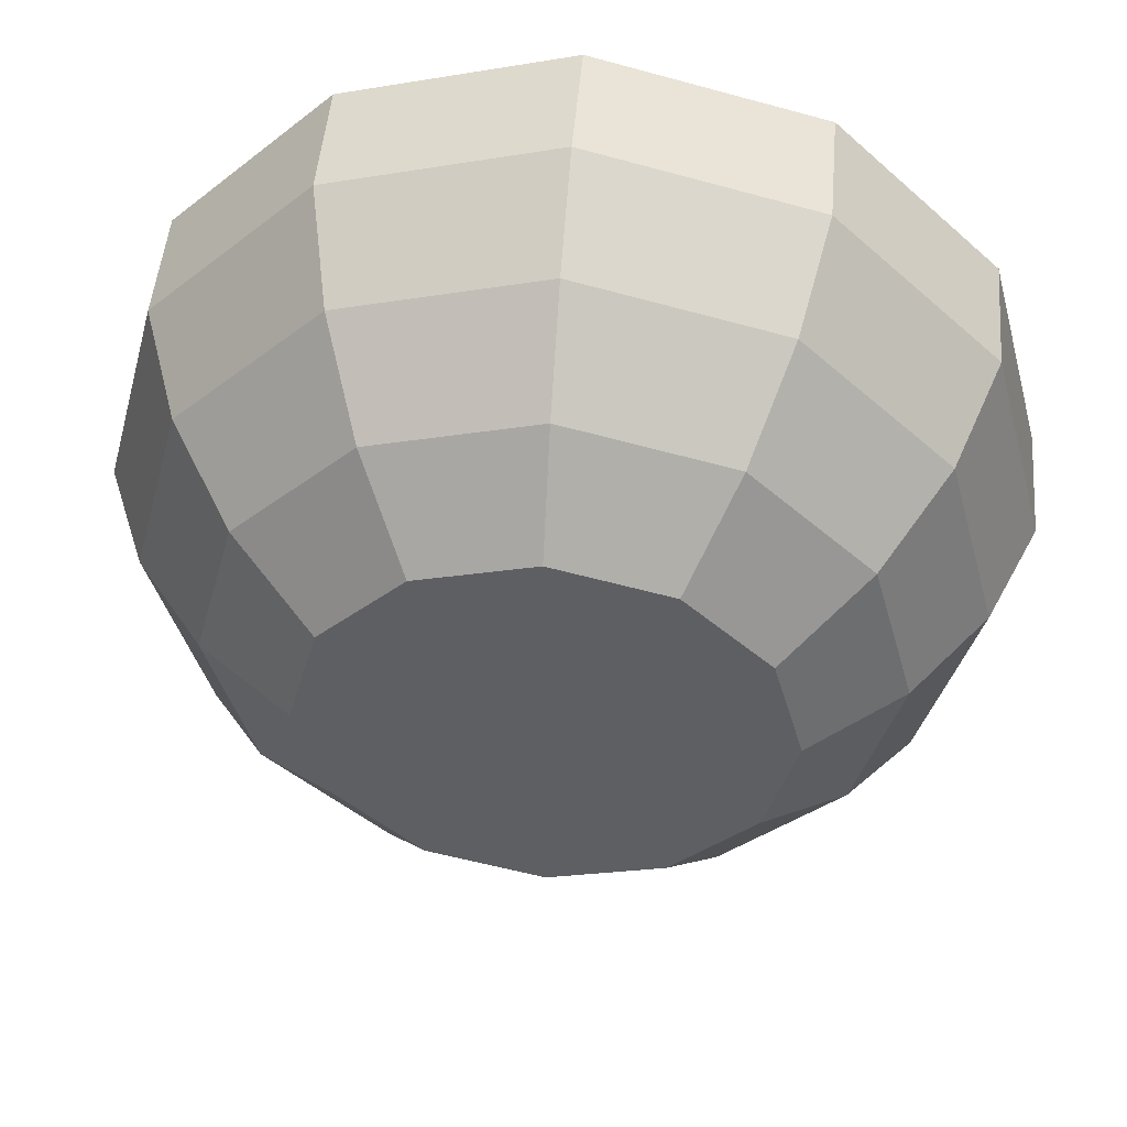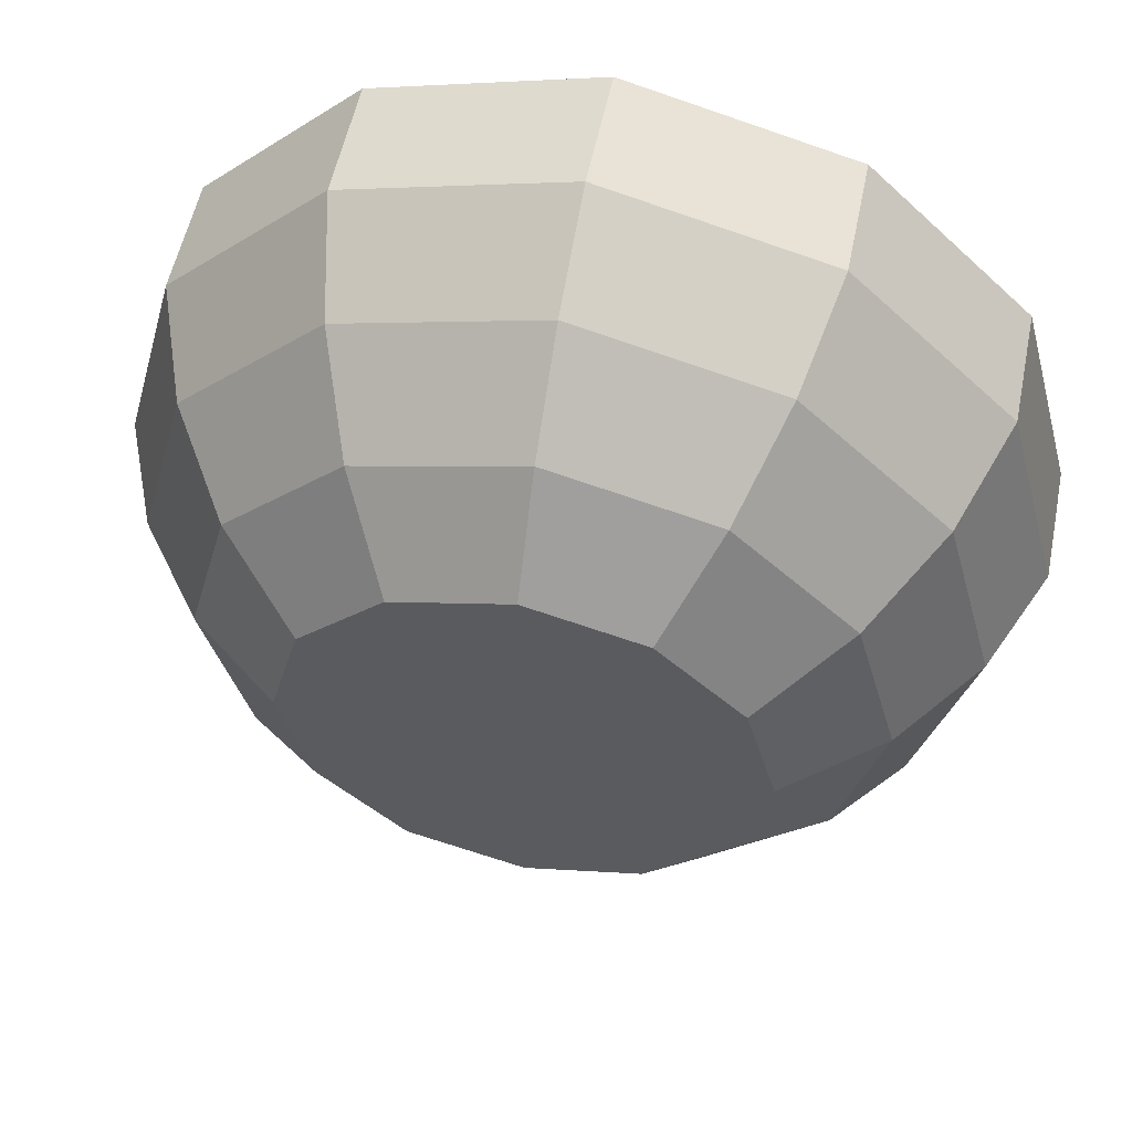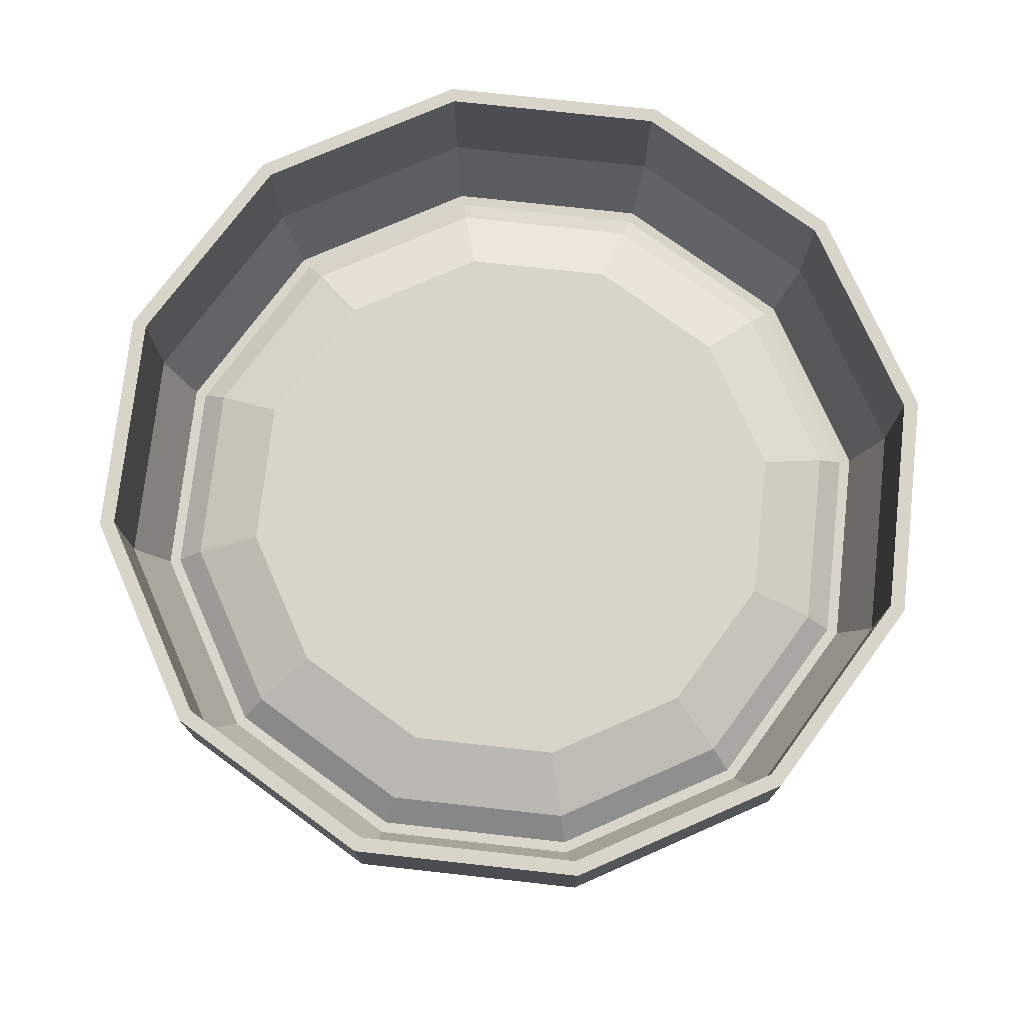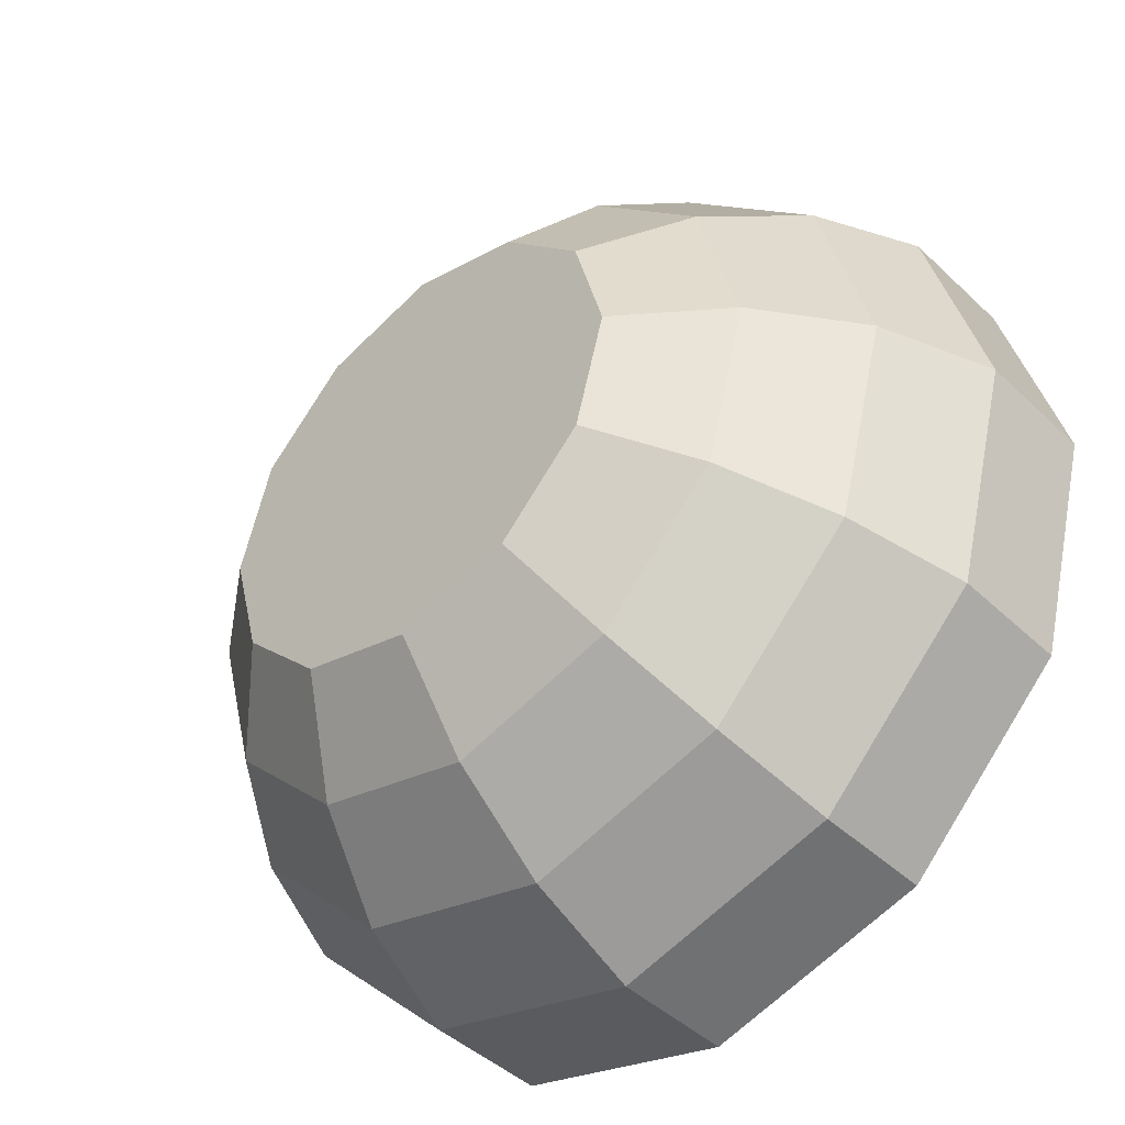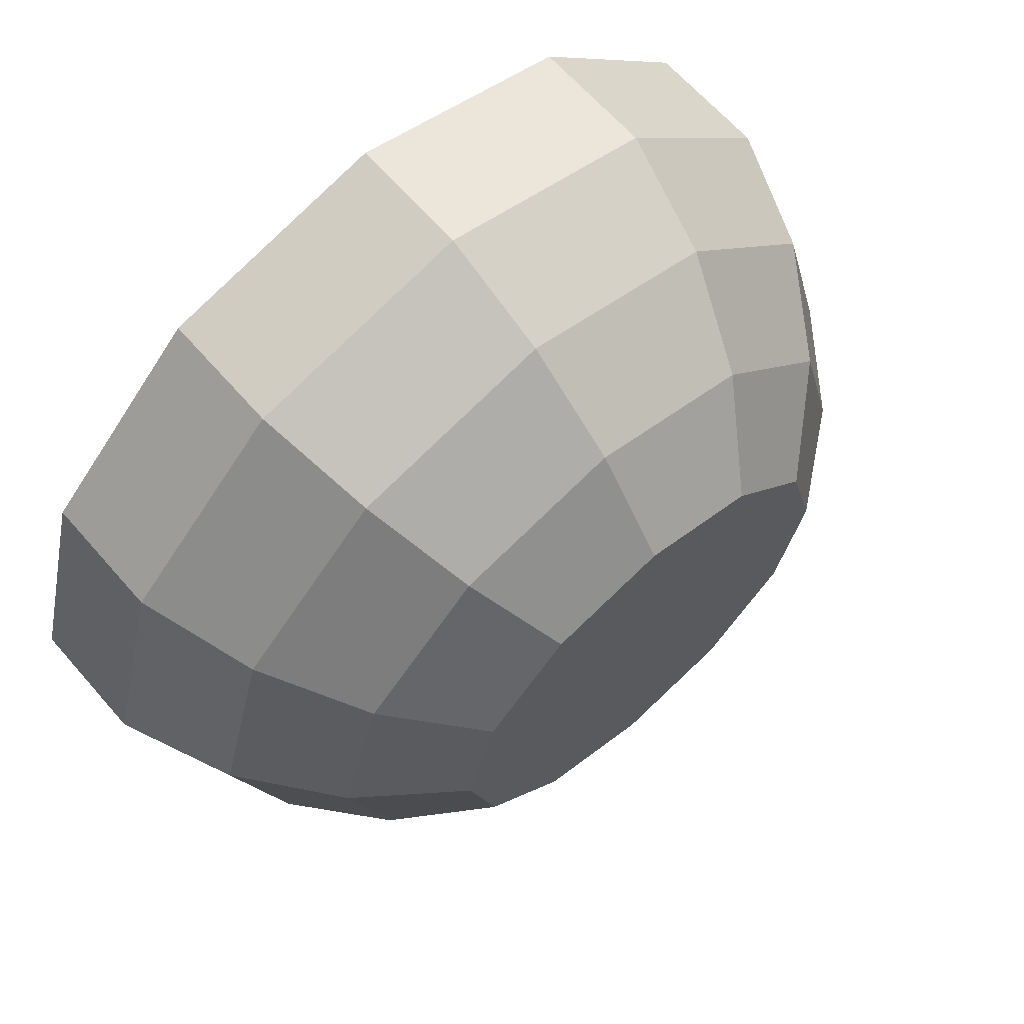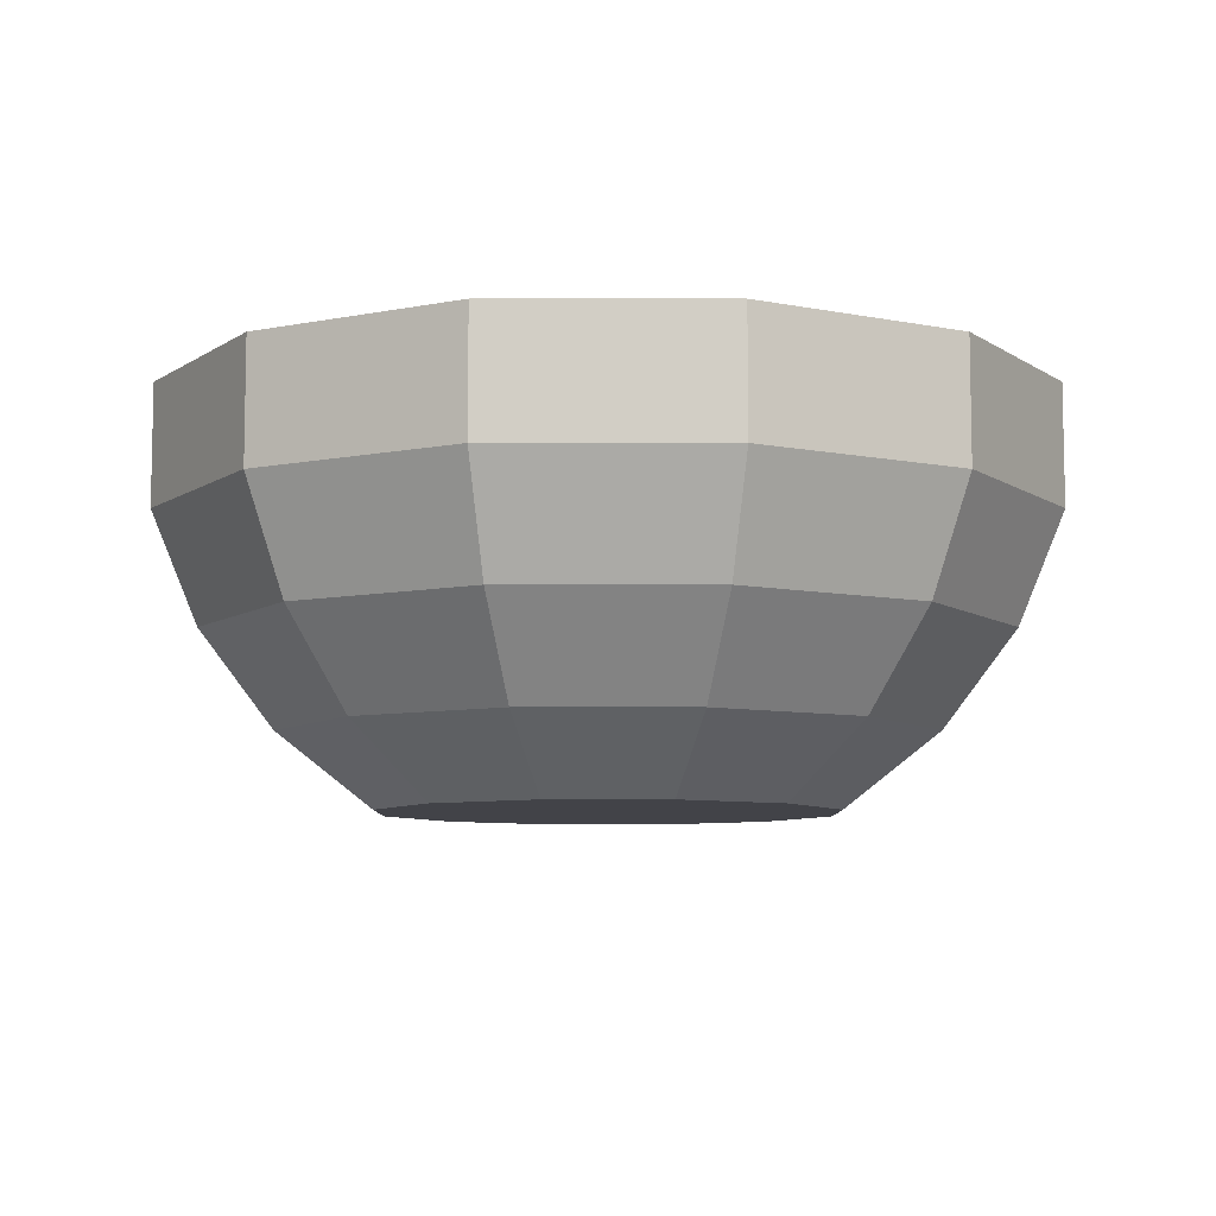
<metadata>
{"format":"obj","ext":"obj","renderer":"f3d","projection":"perspective","resolution":1024,"background":"white","views":[{"elev":49.5,"azim":4.9,"up":"+Z"},{"elev":55.6,"azim":11.6,"up":"+Z"},{"elev":74.9,"azim":171.3,"up":"+Y"},{"elev":-44.5,"azim":42.5,"up":"+Z"},{"elev":65.3,"azim":-41.2,"up":"+Z"},{"elev":-7.6,"azim":105.0,"up":"+Y"}]}
</metadata>
<code>
g default
v 5.72 -0.034 -3.302
v 3.302 -0.034 -5.72
v 0 -0.034 -6.605
v -3.302 -0.034 -5.72
v -5.72 -0.034 -3.302
v -6.605 -0.034 0
v -5.72 -0.034 3.302
v -3.302 -0.034 5.72
v 0 -0.034 6.605
v 3.302 -0.034 5.72
v 5.72 -0.034 3.302
v 6.605 -0.034 0
v 8.089 2.065 -4.67
v 4.67 2.065 -8.089
v 0 2.065 -9.341
v -4.67 2.065 -8.089
v -8.089 2.065 -4.67
v -9.341 2.065 0
v -8.089 2.065 4.67
v -4.67 2.065 8.089
v 0 2.065 9.341
v 4.67 2.065 8.089
v 8.089 2.065 4.67
v 9.341 2.065 0
v 9.907 4.801 -5.72
v 5.72 4.801 -9.907
v 0 4.801 -11.44
v -5.72 4.801 -9.907
v -9.907 4.801 -5.72
v -11.44 4.801 0
v -9.907 4.801 5.72
v -5.72 4.801 9.907
v 0 4.801 11.44
v 5.72 4.801 9.907
v 9.907 4.801 5.72
v 11.44 4.801 0
v 11.05 7.987 -6.38
v 6.38 7.987 -11.05
v 0 7.987 -12.76
v -6.38 7.987 -11.05
v -11.05 7.987 -6.38
v -12.76 7.987 0
v -11.05 7.987 6.38
v -6.38 7.987 11.05
v 0 7.987 12.76
v 6.38 7.987 11.05
v 11.05 7.987 6.38
v 12.76 7.987 0
v 11.04 11.47 -6.376
v 6.376 11.47 -11.04
v 0 11.47 -12.75
v -6.376 11.47 -11.04
v -11.04 11.47 -6.376
v -12.75 11.47 0
v -11.04 11.47 6.376
v -6.376 11.47 11.04
v 0 11.47 12.75
v 6.376 11.47 11.04
v 11.04 11.47 6.376
v 12.75 11.47 0
v 10.67 11.47 -6.159
v 6.159 11.47 -10.67
v 0 11.47 -12.32
v -6.159 11.47 -10.67
v -10.67 11.47 -6.159
v -12.32 11.47 0
v -10.67 11.47 6.159
v -6.159 11.47 10.67
v 0 11.47 12.32
v 6.159 11.47 10.67
v 10.67 11.47 6.159
v 12.32 11.47 0
v 10.63 8.036 -6.137
v 6.137 8.036 -10.63
v 0 8.036 -12.27
v -6.137 8.036 -10.63
v -10.63 8.036 -6.137
v -12.27 8.036 0
v -10.63 8.036 6.137
v -6.137 8.036 10.63
v 0 8.036 12.27
v 6.137 8.036 10.63
v 10.63 8.036 6.137
v 12.27 8.036 0
v 9.9 5.852 -5.716
v 5.716 5.852 -9.9
v 5.552 5.848 -9.616
v 9.616 5.848 -5.552
v 0 5.852 -11.43
v 0 5.848 -11.1
v -5.716 5.852 -9.9
v -5.552 5.848 -9.616
v -9.9 5.852 -5.716
v -9.616 5.848 -5.552
v -11.43 5.852 0
v -11.1 5.848 0
v -9.9 5.852 5.716
v -9.616 5.848 5.552
v -5.716 5.852 9.9
v -5.552 5.848 9.616
v 0 5.852 11.43
v 0 5.848 11.1
v 5.716 5.852 9.9
v 5.552 5.848 9.616
v 9.9 5.852 5.716
v 9.616 5.848 5.552
v 11.43 5.852 0
v 11.1 5.848 0
v 5.171 6.516 -8.956
v 8.956 6.516 -5.171
v 0 6.516 -10.34
v -5.171 6.516 -8.956
v -8.956 6.516 -5.171
v -10.34 6.516 0
v -8.956 6.516 5.171
v -5.171 6.516 8.956
v 0 6.516 10.34
v 5.171 6.516 8.956
v 8.956 6.516 5.171
v 10.34 6.516 0
v 4.208 7.28 -7.288
v 7.288 7.28 -4.208
v 0 7.28 -8.415
v -4.208 7.28 -7.288
v -7.288 7.28 -4.208
v -8.415 7.28 0
v -7.288 7.28 4.208
v -4.208 7.28 7.288
v 0 7.28 8.415
v 4.208 7.28 7.288
v 7.288 7.28 4.208
v 8.415 7.28 0
g pSphere1 group2
f 11 10 9 8 7 6 5 4 3 2 1 12
f 1 2 14 13
f 2 3 15 14
f 3 4 16 15
f 4 5 17 16
f 5 6 18 17
f 6 7 19 18
f 7 8 20 19
f 8 9 21 20
f 9 10 22 21
f 10 11 23 22
f 11 12 24 23
f 12 1 13 24
f 13 14 26 25
f 14 15 27 26
f 15 16 28 27
f 16 17 29 28
f 17 18 30 29
f 18 19 31 30
f 19 20 32 31
f 20 21 33 32
f 21 22 34 33
f 22 23 35 34
f 23 24 36 35
f 24 13 25 36
f 25 26 38 37
f 26 27 39 38
f 27 28 40 39
f 28 29 41 40
f 29 30 42 41
f 30 31 43 42
f 31 32 44 43
f 32 33 45 44
f 33 34 46 45
f 34 35 47 46
f 35 36 48 47
f 36 25 37 48
f 37 38 50 49
f 38 39 51 50
f 39 40 52 51
f 40 41 53 52
f 41 42 54 53
f 42 43 55 54
f 43 44 56 55
f 44 45 57 56
f 45 46 58 57
f 46 47 59 58
f 47 48 60 59
f 48 37 49 60
f 49 50 62 61
f 50 51 63 62
f 51 52 64 63
f 52 53 65 64
f 53 54 66 65
f 54 55 67 66
f 55 56 68 67
f 56 57 69 68
f 57 58 70 69
f 58 59 71 70
f 59 60 72 71
f 60 49 61 72
f 61 62 74 73
f 62 63 75 74
f 63 64 76 75
f 64 65 77 76
f 65 66 78 77
f 66 67 79 78
f 67 68 80 79
f 68 69 81 80
f 69 70 82 81
f 70 71 83 82
f 71 72 84 83
f 72 61 73 84
f 85 86 87 88
f 86 89 90 87
f 89 91 92 90
f 91 93 94 92
f 93 95 96 94
f 95 97 98 96
f 97 99 100 98
f 99 101 102 100
f 101 103 104 102
f 103 105 106 104
f 105 107 108 106
f 107 85 88 108
f 88 87 109 110
f 87 90 111 109
f 90 92 112 111
f 92 94 113 112
f 94 96 114 113
f 96 98 115 114
f 98 100 116 115
f 100 102 117 116
f 102 104 118 117
f 104 106 119 118
f 106 108 120 119
f 108 88 110 120
f 110 109 121 122
f 109 111 123 121
f 111 112 124 123
f 112 113 125 124
f 113 114 126 125
f 114 115 127 126
f 115 116 128 127
f 116 117 129 128
f 117 118 130 129
f 118 119 131 130
f 119 120 132 131
f 120 110 122 132
f 132 122 121 123 124 125 126 127 128 129 130 131
f 73 74 86 85
f 74 75 89 86
f 75 76 91 89
f 76 77 93 91
f 77 78 95 93
f 78 79 97 95
f 79 80 99 97
f 80 81 101 99
f 81 82 103 101
f 82 83 105 103
f 83 84 107 105
f 84 73 85 107

</code>
